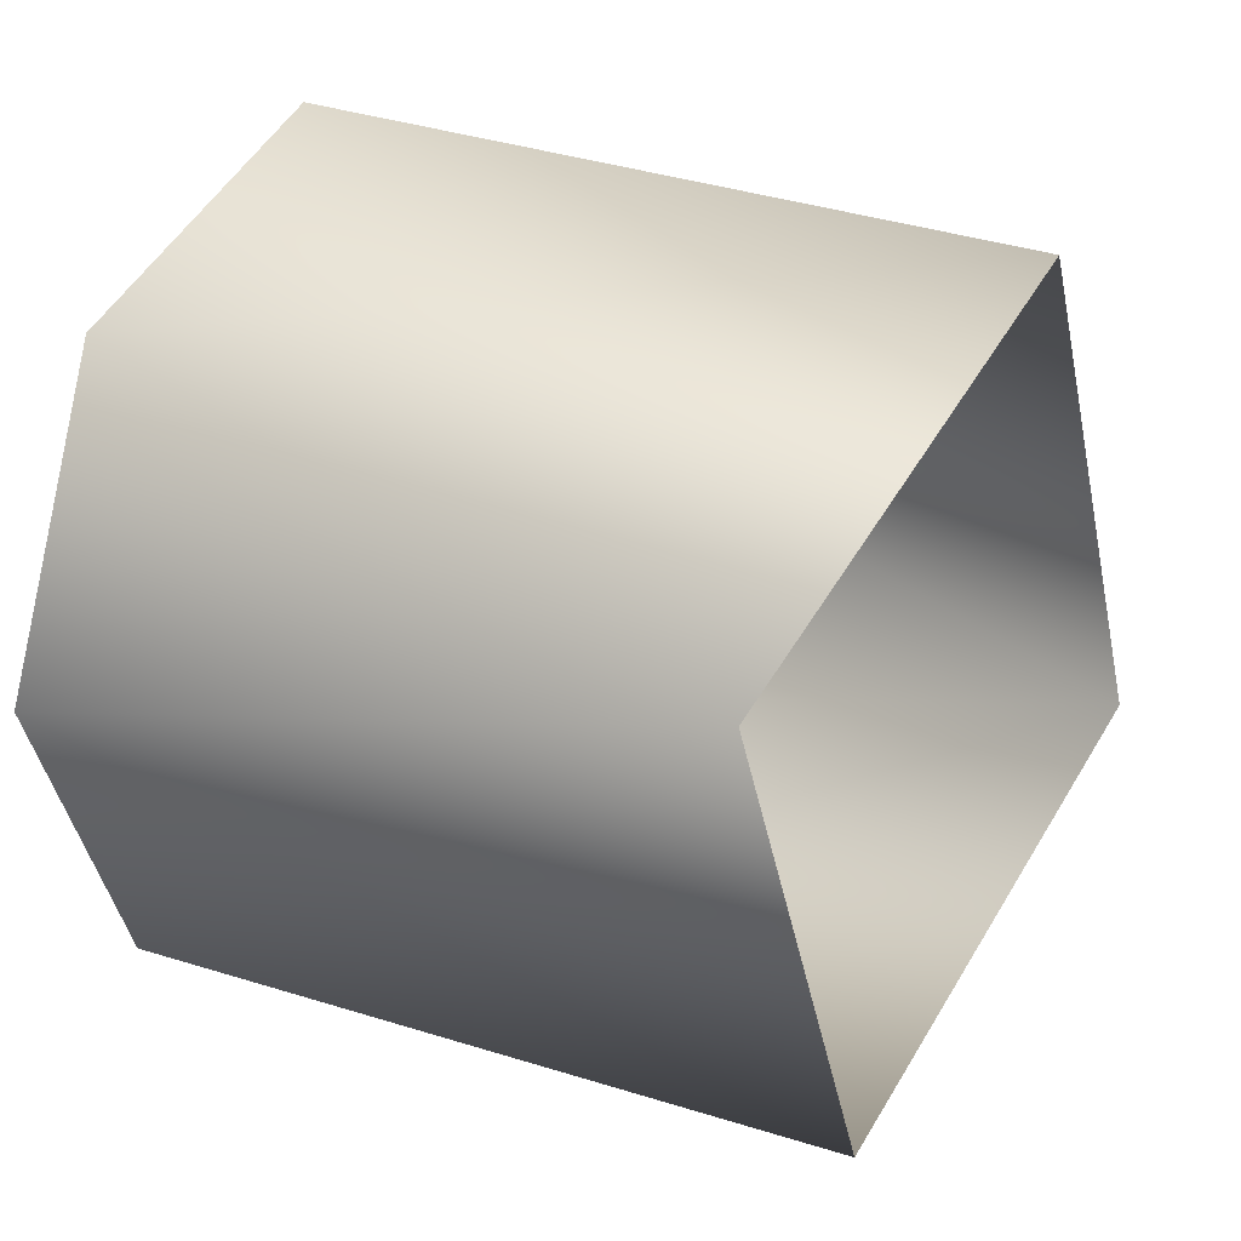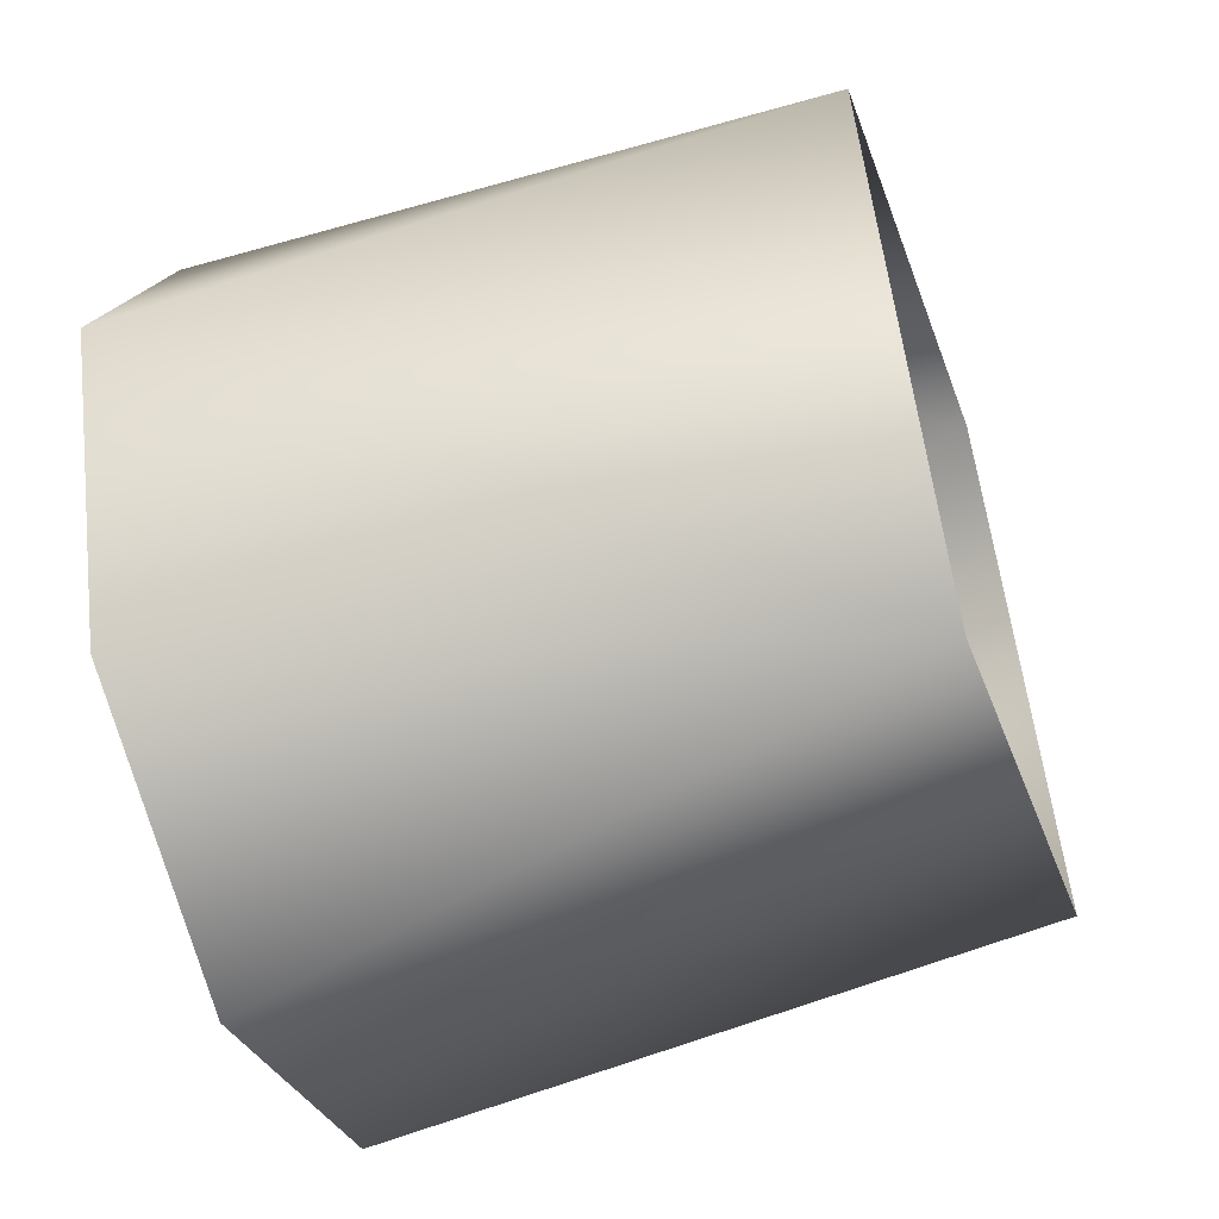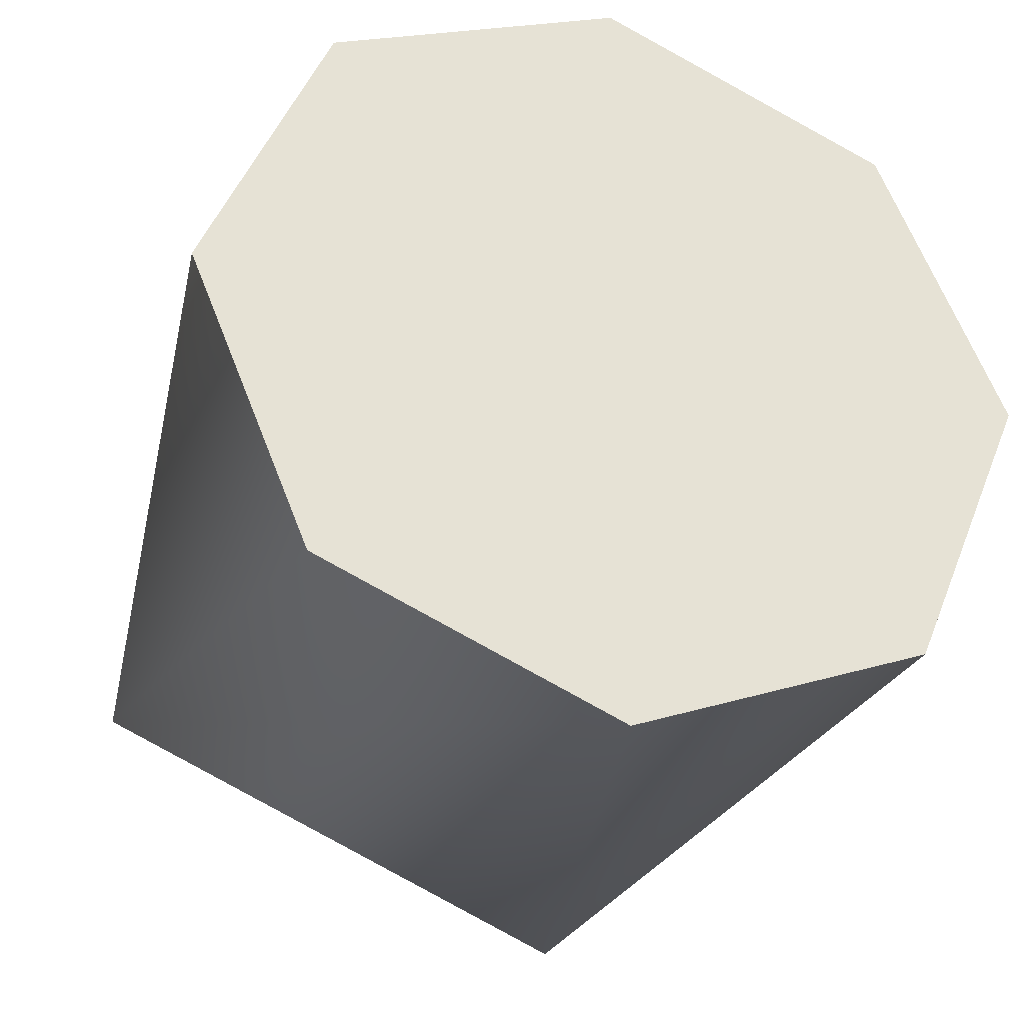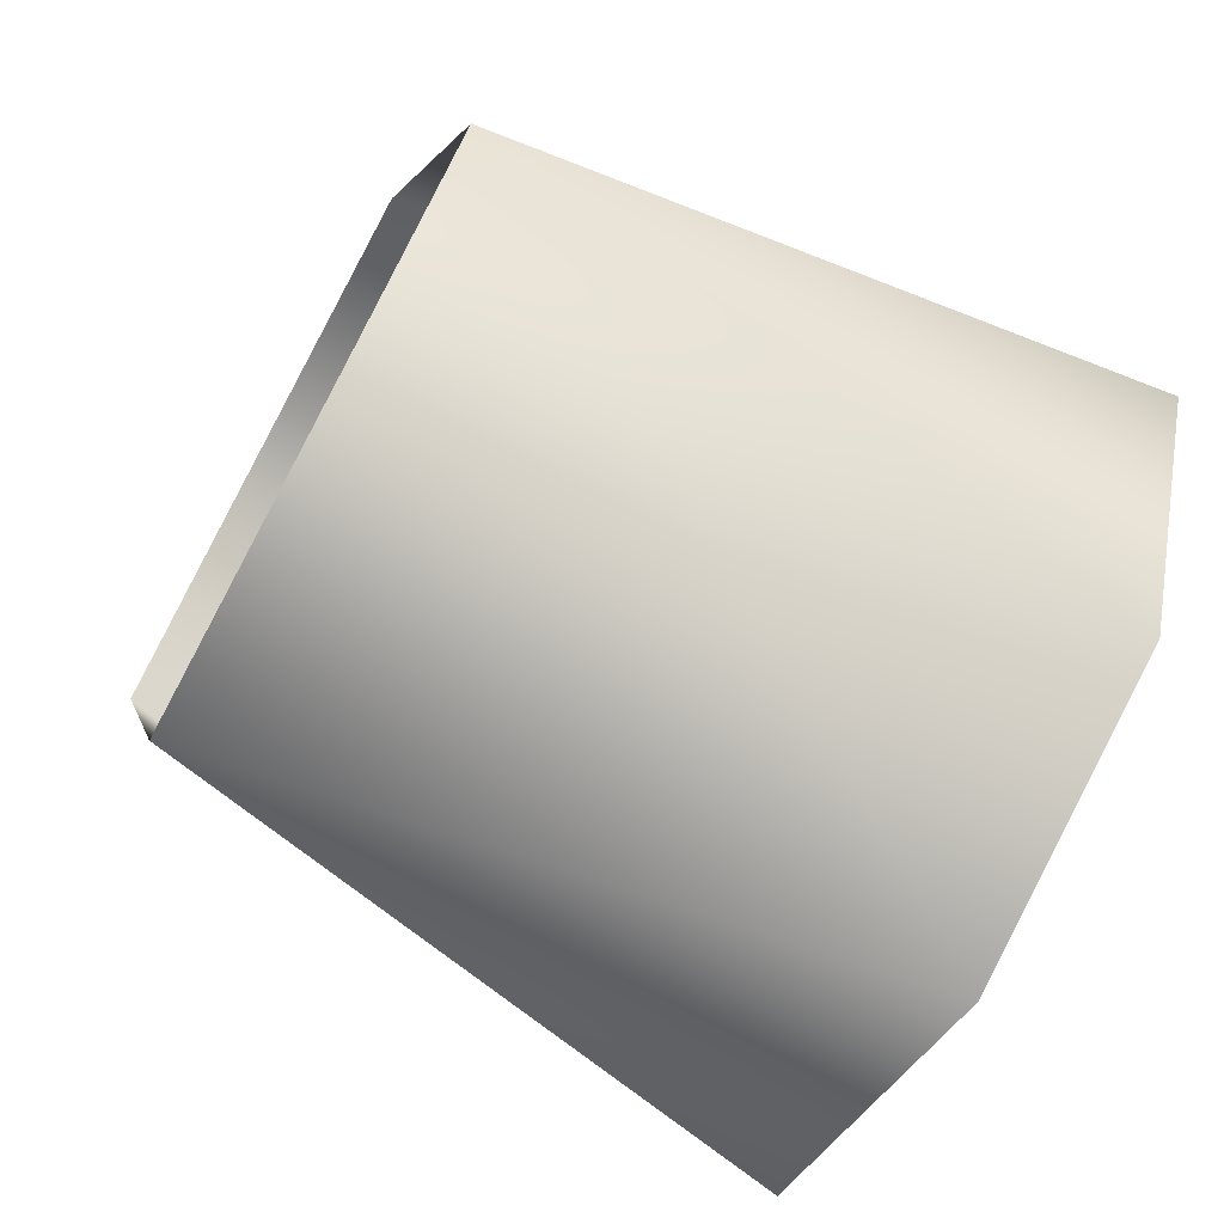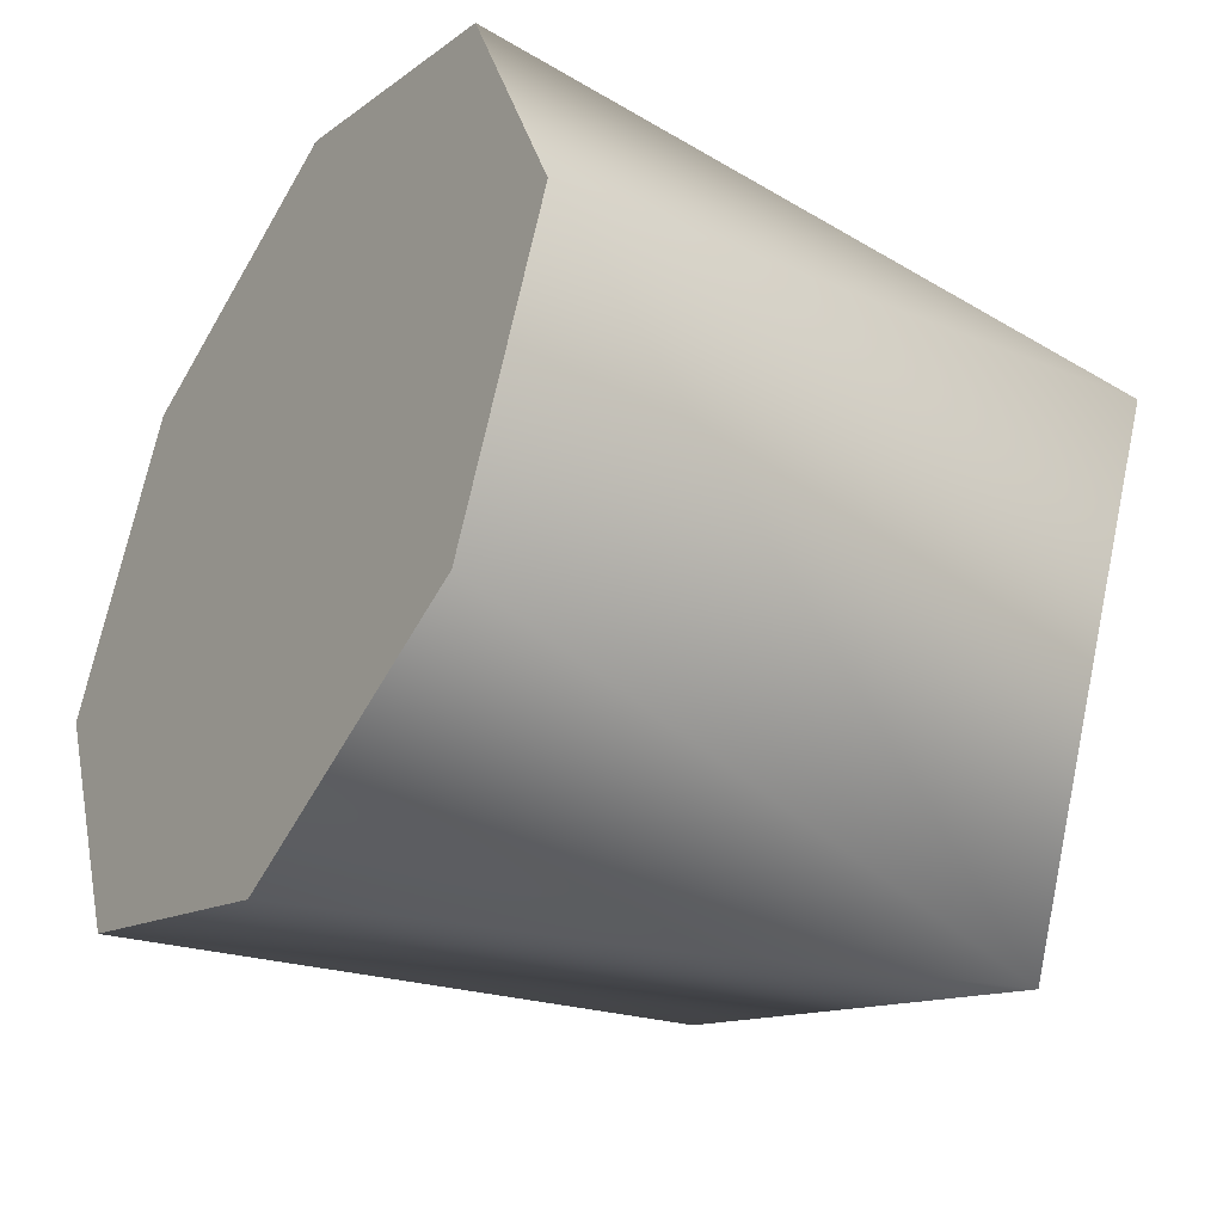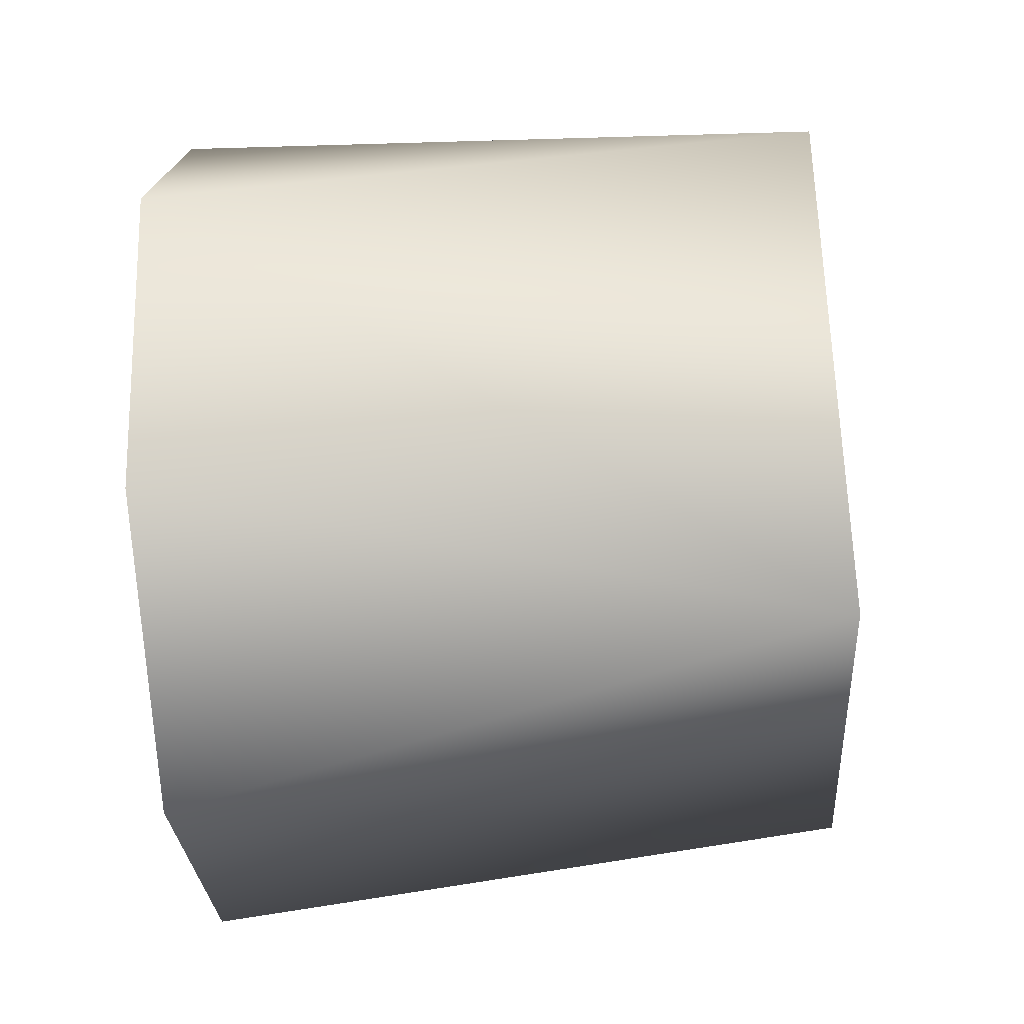
<metadata>
{"format":"obj","ext":"obj","renderer":"f3d","projection":"perspective","resolution":1024,"background":"white","views":[{"elev":25.9,"azim":32.7,"up":"+Y"},{"elev":-53.1,"azim":18.1,"up":"+Y"},{"elev":-32.3,"azim":-108.3,"up":"+Y"},{"elev":-68.4,"azim":150.5,"up":"+Y"},{"elev":-38.0,"azim":-33.1,"up":"+Z"},{"elev":-50.6,"azim":4.2,"up":"+Y"}]}
</metadata>
<code>
v -1.1 -0.4403 0.988
v -1.1 -0.477 0.8995
v -0.903 -0.4587 0.9437
v -0.903 -0.3961 0.7928
v -1.1 -0.4403 0.8111
v -1.1 -0.3519 0.7744
v -1.1 -0.2635 0.8111
v -0.903 -0.2451 0.8553
v -1.1 -0.2635 0.8111
v -1.1 -0.2268 0.8995
v -0.903 -0.2451 0.8553
v -1.1 -0.2635 0.988
v -0.903 -0.3077 1.006
v -1.1 -0.3519 1.025
v -1.1 -0.4403 0.988
v -0.903 -0.4587 0.9437
v -1.1 -0.4403 0.988
v -1.1 -0.3519 1.025
v -1.1 -0.2635 0.988
v -1.1 -0.2268 0.8995
v -1.1 -0.2635 0.8111
v -1.1 -0.3519 0.7744
v -1.1 -0.4403 0.8111
v -1.1 -0.477 0.8995
g group_61869088_140627911488080
f 1 2 3
f 4 3 2
f 2 5 4
f 5 6 4
f 6 7 8
f 8 4 6
f 9 10 11
f 12 13 11
f 11 10 12
f 12 14 13
f 14 15 16
f 16 13 14
f 17 18 19
f 19 20 21
f 19 21 22
f 19 22 23
f 17 19 23
f 17 23 24

</code>
